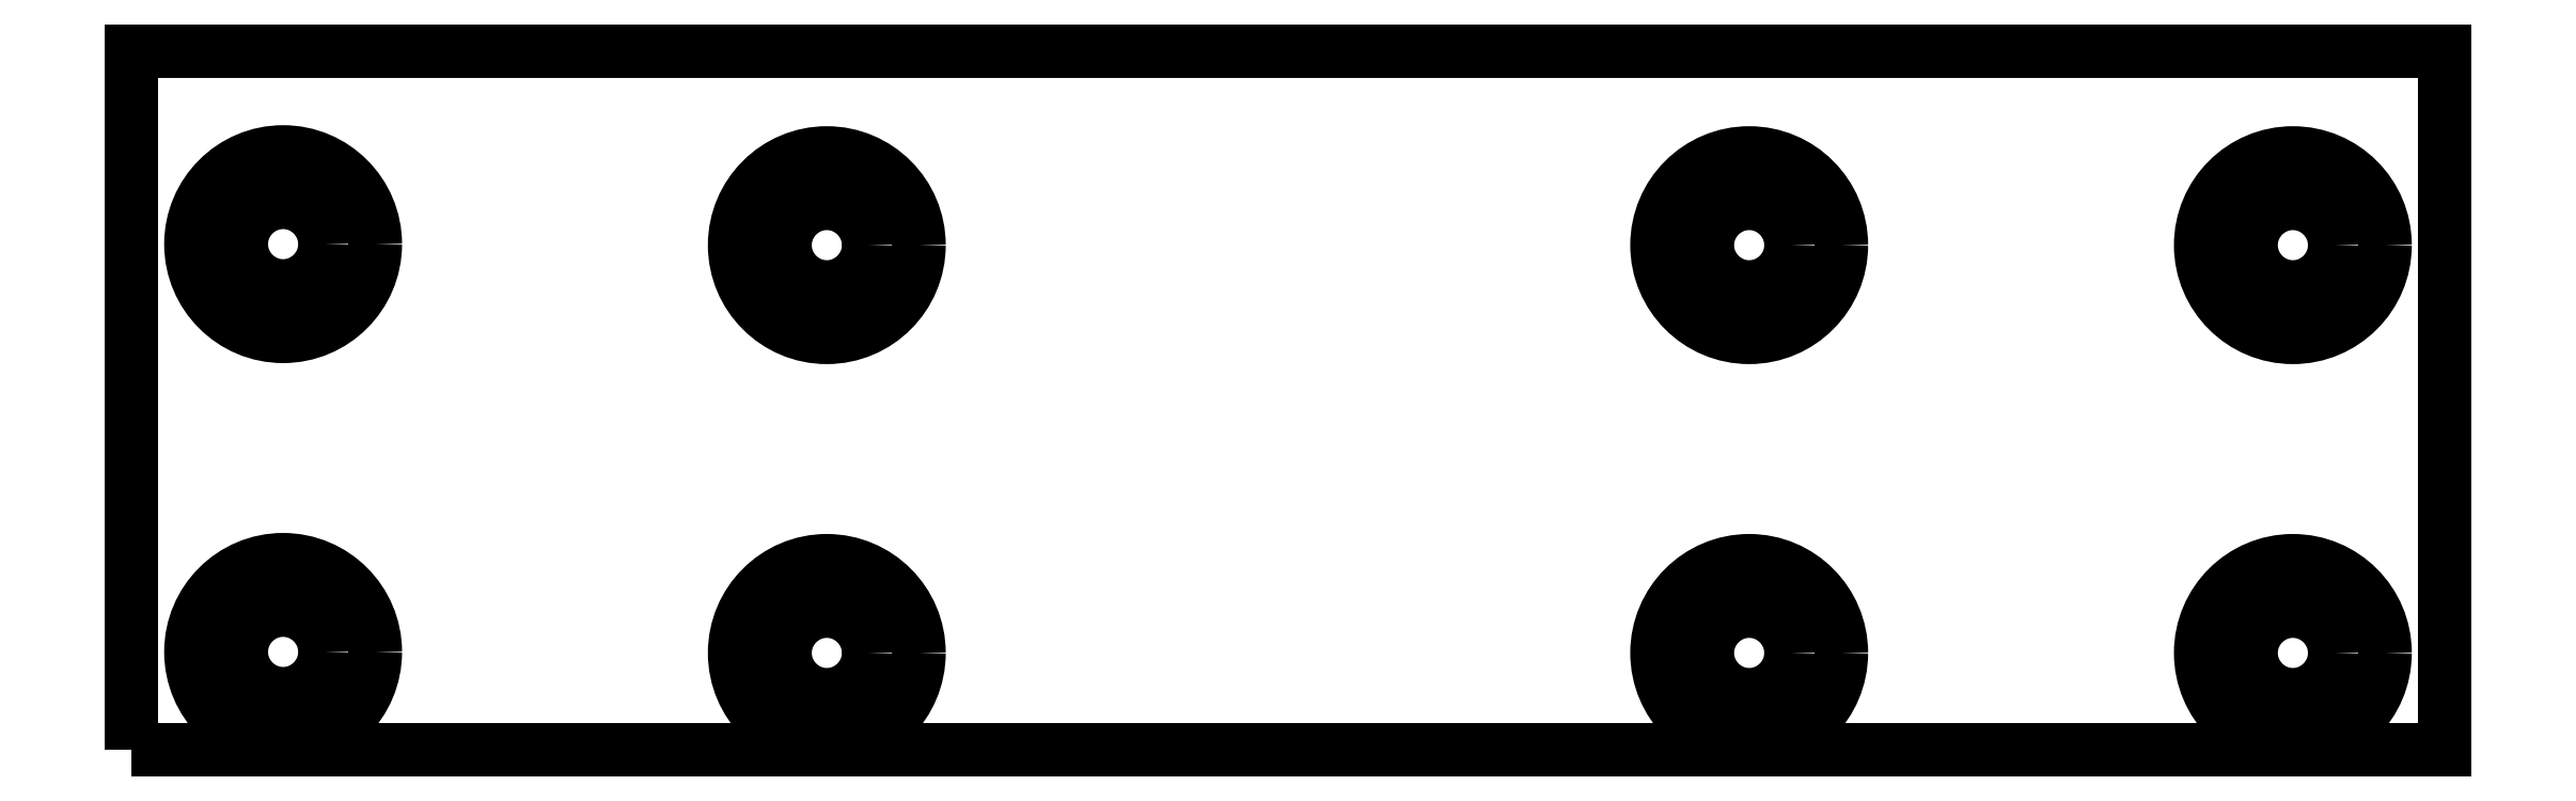
<metadata>
{"format":"dxf","ext":"dxf","renderer":"ezdxf+matplotlib","layout":"modelspace","background":"white","min_lineweight":24,"dpi":150}
</metadata>
<code>
0
SECTION
2
ENTITIES
0
CIRCLE
8
0
10
-109.2
20
5.053
30
0
40
2.15
210
0
220
-0
230
1
0
CIRCLE
8
0
10
-33.75
20
26
30
0
40
2.15
210
0
220
-0
230
1
0
CIRCLE
8
0
10
-81.25
20
26
30
0
40
2.15
210
0
220
-0
230
1
0
CIRCLE
8
0
10
-5.75
20
5
30
0
40
2.15
210
0
220
-0
230
1
0
CIRCLE
8
0
10
-109.3
20
26.05
30
0
40
2.15
210
0
220
-0
230
1
0
CIRCLE
8
0
10
-5.75
20
26
30
0
40
2.15
210
0
220
-0
230
1
0
CIRCLE
8
0
10
-81.25
20
5
30
0
40
2.15
210
0
220
-0
230
1
0
CIRCLE
8
0
10
-33.75
20
5
30
0
40
2.15
210
0
220
-0
230
1
0
LWPOLYLINE
8
0
90
4
70
1
43
0
10
-117
20
0
10
2.05
20
0
10
2.05
20
36
10
-117
20
36
0
CIRCLE
8
0
10
-81.25
20
5
30
0
40
4.75
210
0
220
0
230
1
0
CIRCLE
8
0
10
-81.25
20
26
30
0
40
4.75
210
0
220
0
230
1
0
CIRCLE
8
0
10
-109.3
20
26.05
30
0
40
4.75
210
0
220
0
230
1
0
CIRCLE
8
0
10
-109.2
20
5.053
30
0
40
4.75
210
0
220
0
230
1
0
CIRCLE
8
0
10
-33.75
20
26
30
0
40
4.75
210
0
220
0
230
1
0
CIRCLE
8
0
10
-5.75
20
26
30
0
40
4.75
210
0
220
0
230
1
0
CIRCLE
8
0
10
-33.75
20
5
30
0
40
4.75
210
0
220
0
230
1
0
CIRCLE
8
0
10
-5.75
20
5
30
0
40
4.75
210
0
220
0
230
1
0
ENDSEC
0
EOF

</code>
